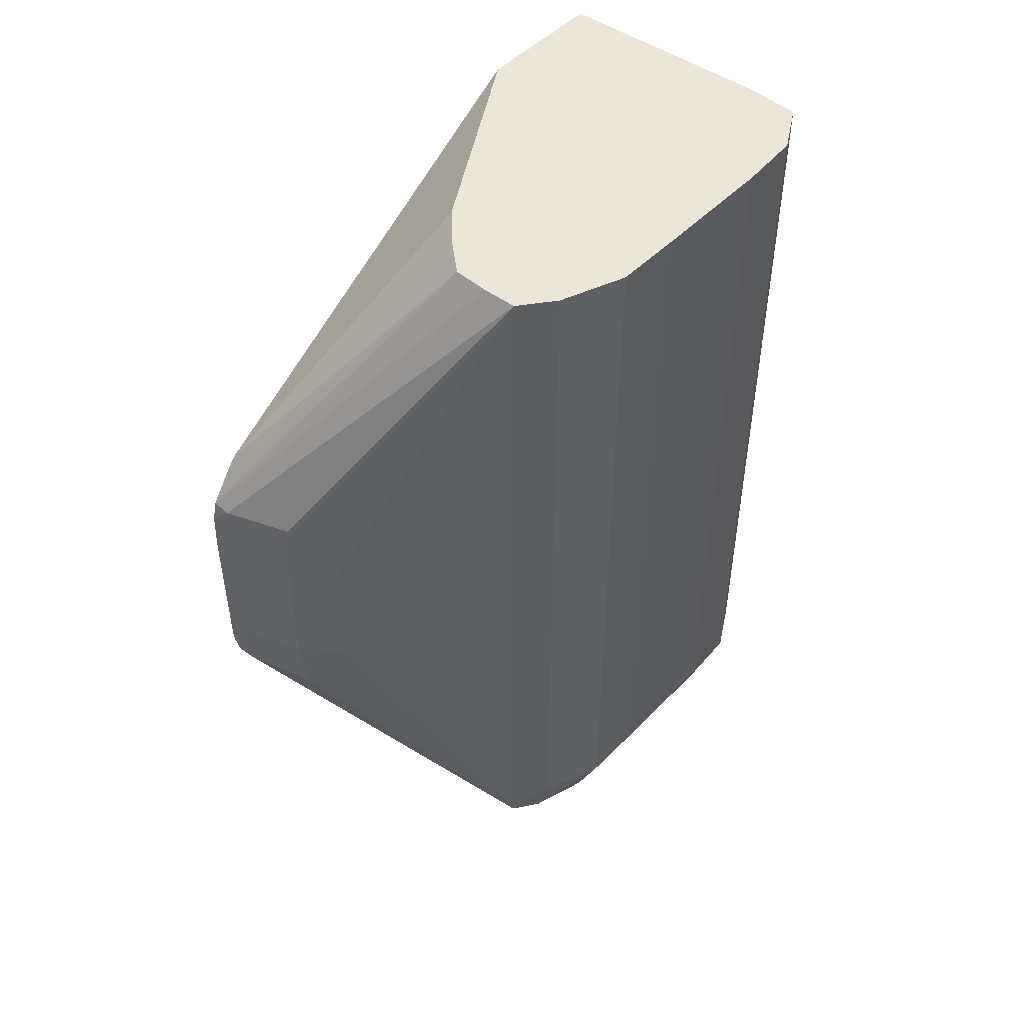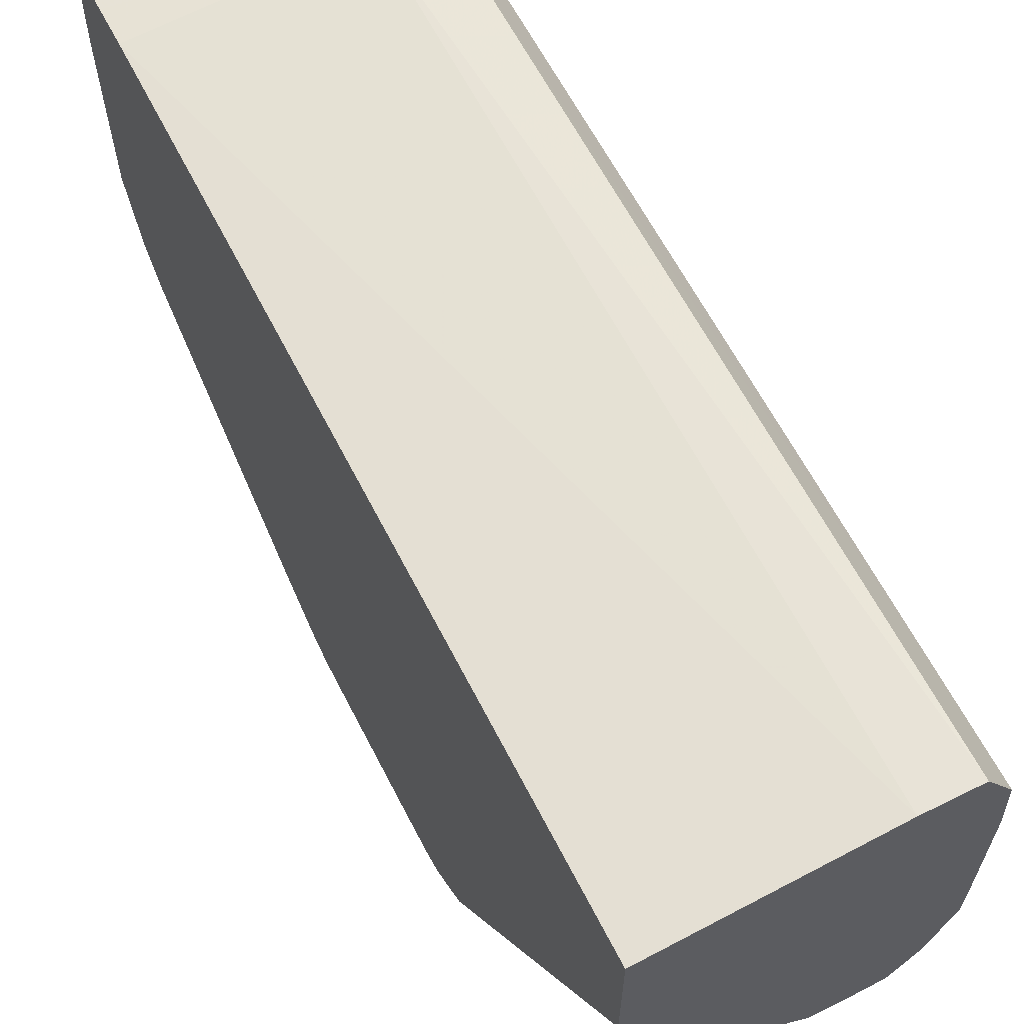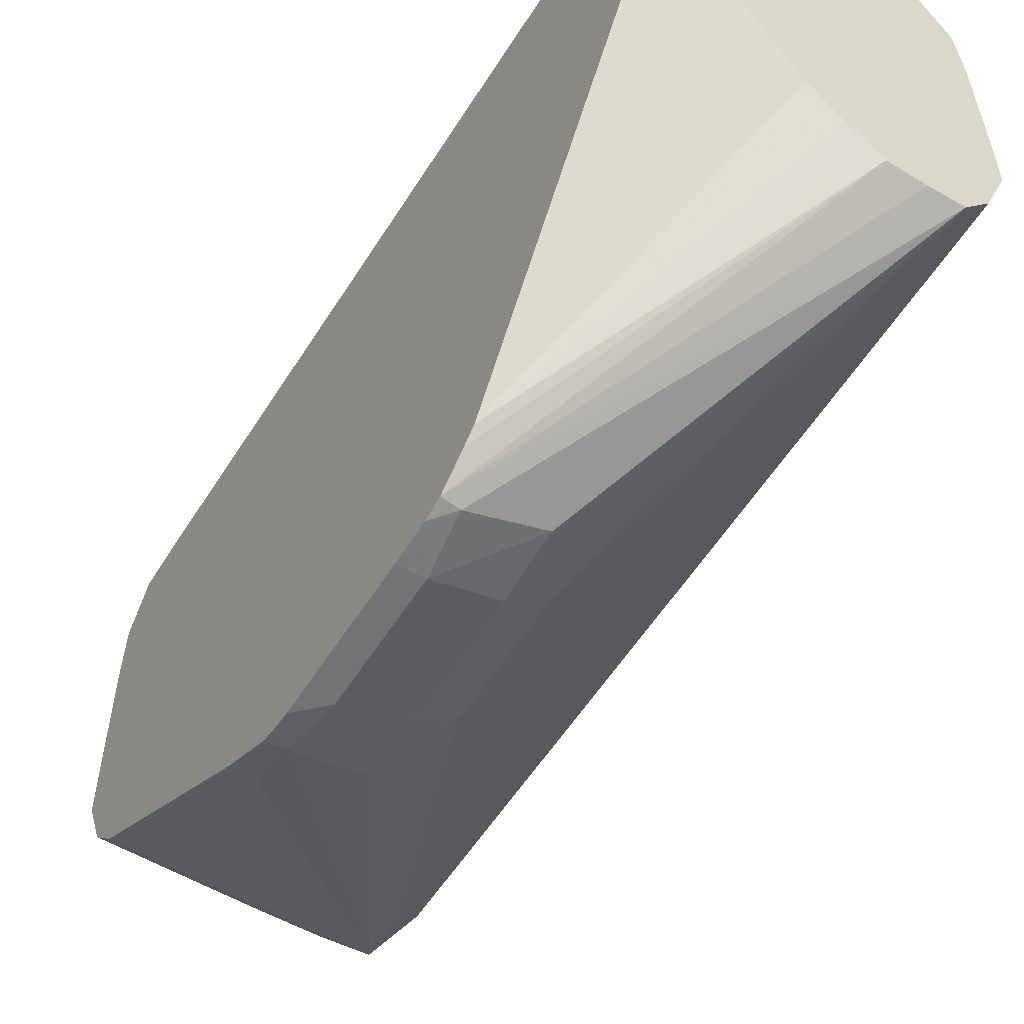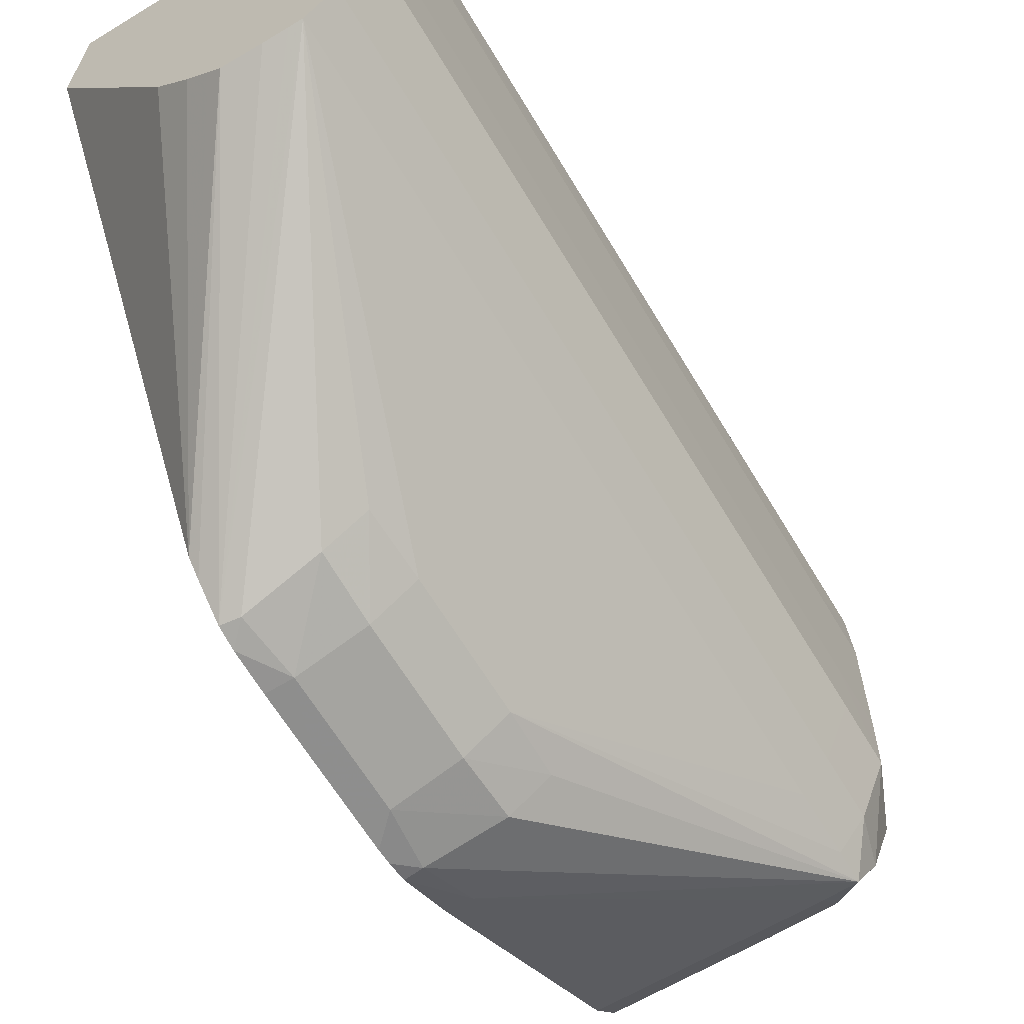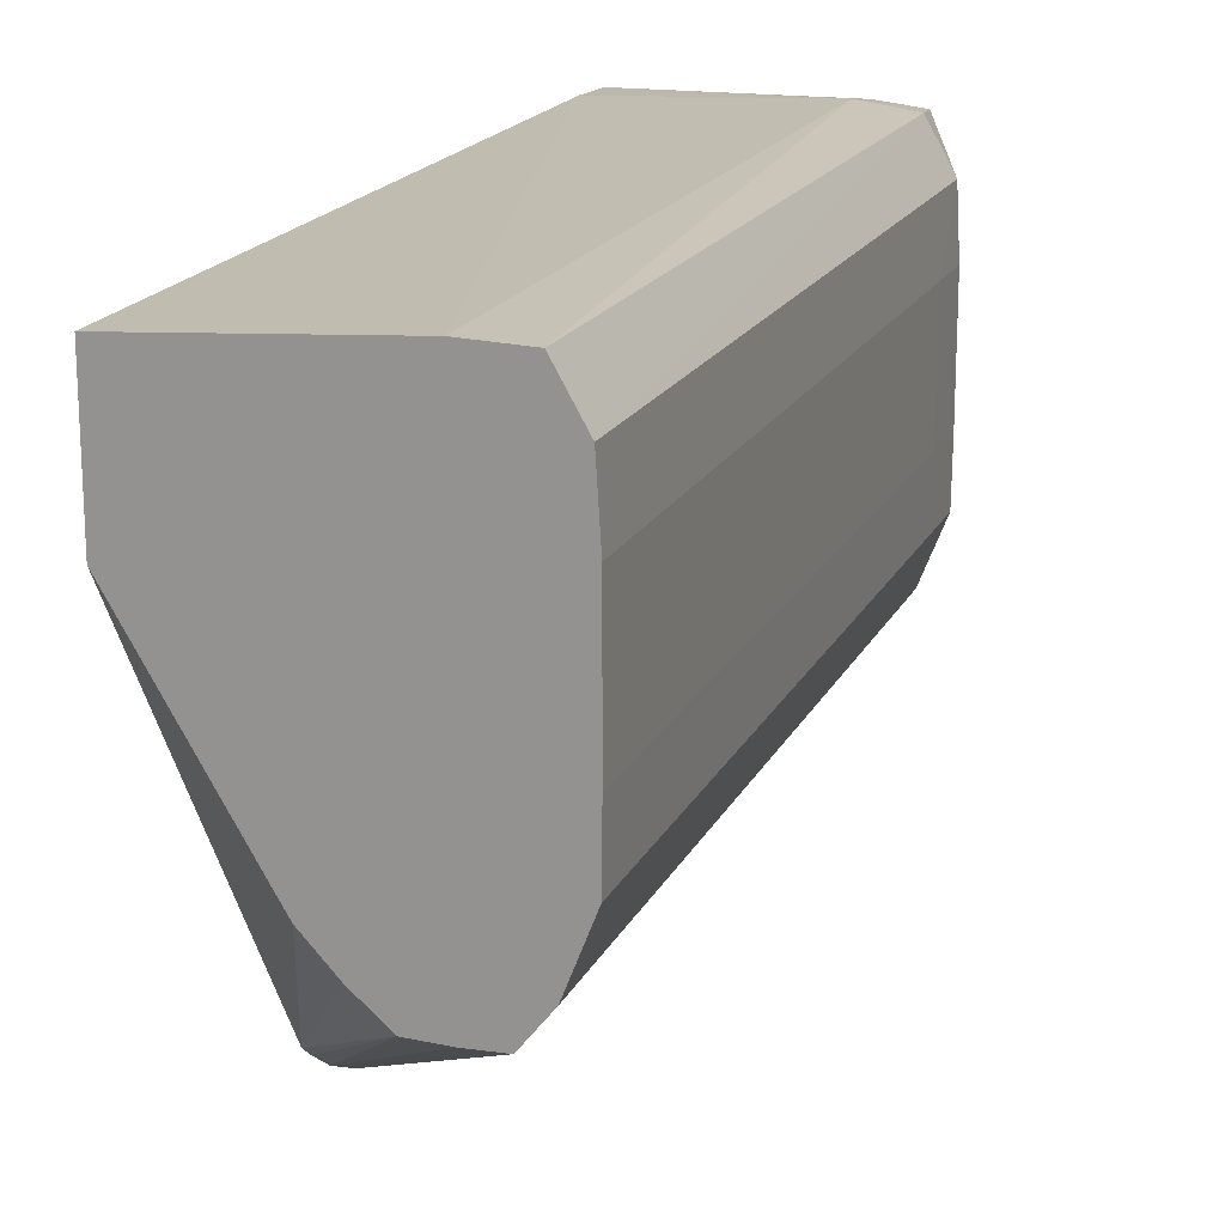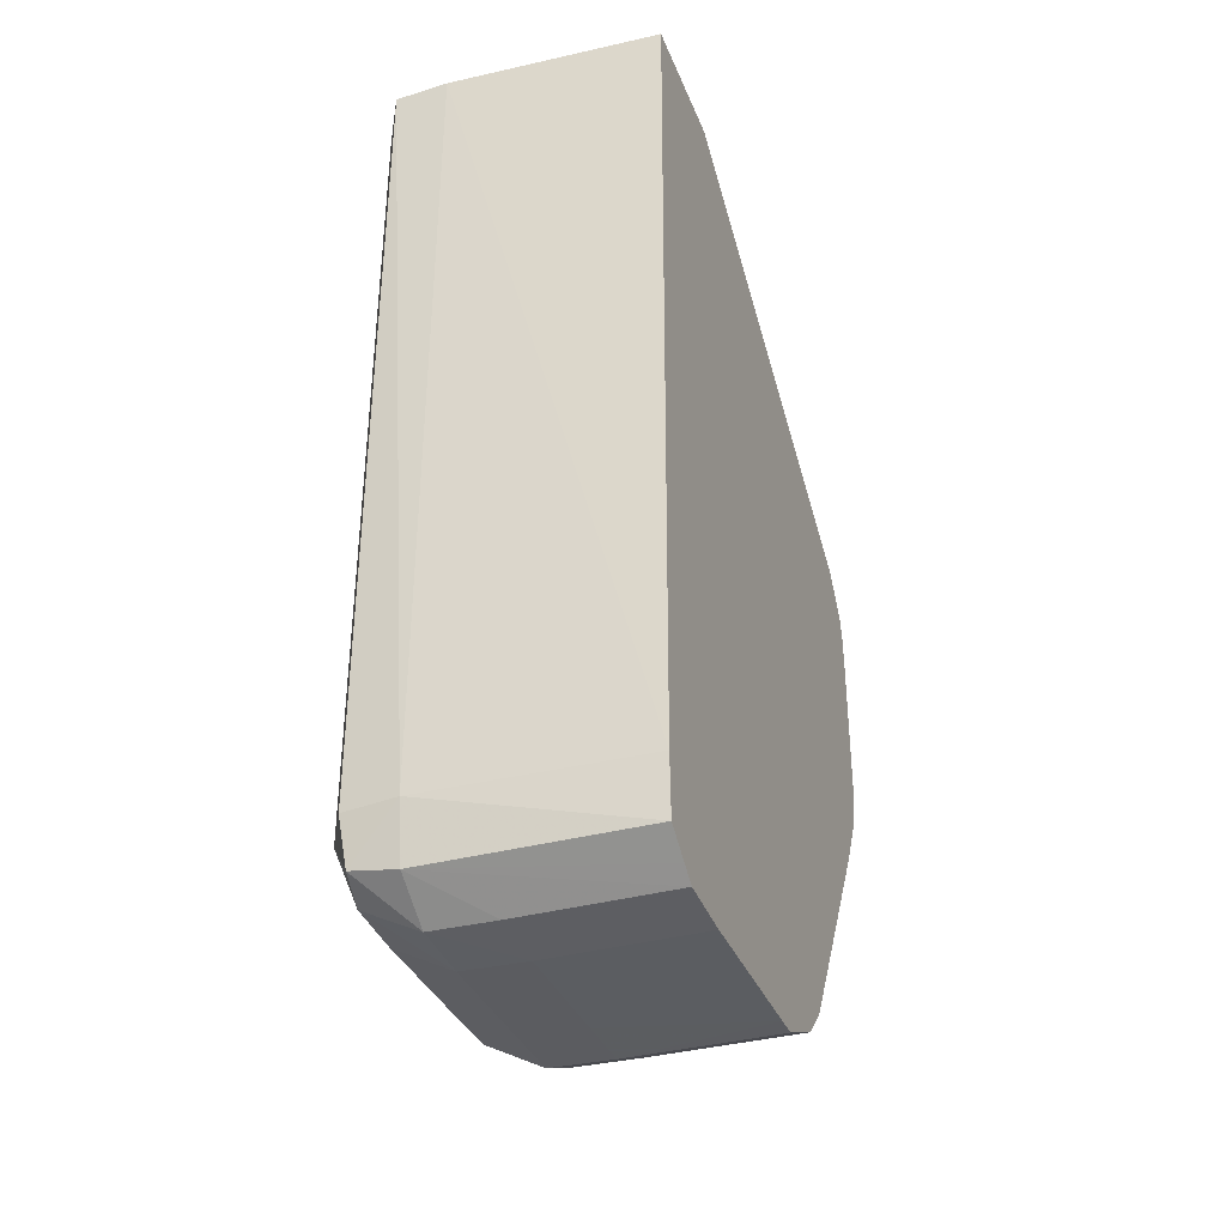
<metadata>
{"format":"obj","ext":"obj","renderer":"f3d","projection":"perspective","resolution":1024,"background":"white","views":[{"elev":48.8,"azim":-138.5,"up":"+Y"},{"elev":63.0,"azim":152.8,"up":"+Z"},{"elev":-56.4,"azim":148.2,"up":"+Z"},{"elev":-64.3,"azim":-149.1,"up":"+Z"},{"elev":17.8,"azim":-160.9,"up":"+Z"},{"elev":-35.5,"azim":20.0,"up":"+Y"}]}
</metadata>
<code>
v 0.009248 -0.8839 0.1104
v -0.007204 -0.8839 0.1081
v -0.004961 -0.8988 0.1066
v 0.009248 -0.9015 0.1078
v 0.07348 -0.9016 0.1073
v 0.07348 -0.8952 0.1076
v 0.07348 -0.8839 0.108
v 0.009248 -0.6427 0.1087
v -0.007125 -0.6427 0.108
v -0.01522 -0.8839 0.09389
v -0.01518 -0.6427 0.09389
v -0.007785 -0.9018 0.09389
v 0.009248 -0.9105 0.09389
v 0.02834 -0.9109 0.09389
v 0.07348 -0.9109 0.09389
v 0.07348 -0.9075 0.09879
v 0.07348 -0.6427 0.1046
v -0.01639 -0.8648 0.0748
v -0.01633 -0.8839 0.0748
v -0.01562 -0.6427 0.08684
v -0.01639 -0.6427 0.0748
v -0.008287 -0.9022 0.0748
v 0.009248 -0.9115 0.0748
v 0.02834 -0.912 0.0748
v 0.07348 -0.912 0.0748
v 0.07348 -0.6427 0.06535
v -0.01639 -0.8648 0.03661
v -0.01633 -0.8839 0.03661
v -0.01639 -0.6427 0.03661
v -0.008287 -0.9022 0.03661
v 0.009248 -0.9115 0.03661
v 0.02834 -0.912 0.03661
v 0.07348 -0.912 0.03661
v 0.03842 -0.6427 0.006317
v 0.07348 -0.7193 -0.05657
v -0.01619 -0.8648 0.01754
v -0.01613 -0.8839 0.01754
v -0.01632 -0.6427 0.02956
v -0.00819 -0.9022 0.01754
v 0.009248 -0.9114 0.01754
v 0.02834 -0.912 0.01754
v 0.07348 -0.912 0.02447
v 0.02952 -0.6427 -0.003239
v 0.07348 -0.7236 -0.06003
v 0.01997 -0.6427 -0.01146
v 0.02351 -0.6427 -0.008419
v -0.008726 -0.8648 -0.001559
v -0.008682 -0.8839 -0.001559
v -0.01619 -0.6427 0.01754
v -0.01342 -0.6427 0.01046
v -0.004468 -0.8981 -0.001559
v 0.009248 -0.9031 -0.001559
v 0.02834 -0.9034 -0.001559
v 0.07348 -0.912 0.01754
v 0.07348 -0.7324 -0.06638
v 0.009248 -0.6427 -0.01183
v -0.0008875 -0.7884 -0.01148
v -0.0008875 -0.8648 -0.01146
v -0.0008611 -0.8839 -0.01145
v -0.008726 -0.6427 -0.001559
v -0.0006676 -0.8939 -0.01132
v 0.009248 -0.8941 -0.01145
v 0.02834 -0.8942 -0.01146
v 0.07348 -0.8976 -0.007859
v 0.07348 -0.9034 -0.001559
v 0.07348 -0.7384 -0.06784
v 0.06818 -0.733 -0.06647
v -0.0008875 -0.6427 -0.01146
v 0.00286 -0.6427 -0.0116
v 0.03555 -0.7884 -0.05294
v -0.0008875 -0.7312 -0.01148
v 0.03634 -0.8075 -0.05173
v 0.04742 -0.8075 -0.06014
v 0.06818 -0.8056 -0.0667
v 0.06652 -0.8237 -0.05681
v 0.07348 -0.8237 -0.05683
v 0.07348 -0.8942 -0.01146
v 0.07348 -0.7503 -0.06836
v 0.06591 -0.7503 -0.06824
v 0.04742 -0.7312 -0.06036
v 0.03609 -0.7312 -0.05214
v 0.03555 -0.7503 -0.05294
v 0.04742 -0.7884 -0.06232
v 0.06591 -0.7884 -0.06824
v 0.07348 -0.8002 -0.06791
v 0.07348 -0.8062 -0.06661
v 0.07348 -0.7694 -0.06838
v 0.04742 -0.7503 -0.06232
v 0.07348 -0.7845 -0.06838
v 0.07348 -0.7959 -0.06836
f 1 2 3
f 1 3 4
f 1 4 5
f 1 5 6
f 1 6 7
f 1 7 8
f 1 8 9
f 1 9 2
f 2 10 3
f 2 9 11
f 2 11 10
f 3 12 13
f 3 13 4
f 3 10 12
f 4 13 14
f 4 14 15
f 4 15 16
f 4 16 5
f 5 16 15
f 5 15 25
f 5 25 33
f 5 33 42
f 5 42 54
f 5 54 65
f 5 65 64
f 5 64 77
f 5 77 76
f 5 76 86
f 5 86 85
f 5 85 90
f 5 90 89
f 5 89 87
f 5 87 78
f 5 78 66
f 5 66 55
f 5 55 44
f 5 44 35
f 5 35 26
f 5 26 17
f 5 17 7
f 5 7 6
f 7 17 8
f 8 17 26
f 8 26 34
f 8 34 43
f 8 43 46
f 8 46 45
f 8 45 56
f 8 56 69
f 8 69 68
f 8 68 60
f 8 60 50
f 8 50 49
f 8 49 38
f 8 38 29
f 8 29 21
f 8 21 20
f 8 20 11
f 8 11 9
f 10 18 19
f 10 19 12
f 10 11 20
f 10 20 21
f 10 21 18
f 12 22 23
f 12 23 13
f 12 19 22
f 13 23 24
f 13 24 14
f 14 24 25
f 14 25 15
f 18 27 28
f 18 28 19
f 18 21 29
f 18 29 27
f 19 28 30
f 19 30 22
f 22 30 31
f 22 31 23
f 23 31 32
f 23 32 24
f 24 32 33
f 24 33 25
f 26 35 34
f 27 36 37
f 27 37 28
f 27 29 38
f 27 38 36
f 28 37 39
f 28 39 30
f 30 39 40
f 30 40 31
f 31 40 41
f 31 41 32
f 32 41 42
f 32 42 33
f 34 35 43
f 35 44 45
f 35 45 46
f 35 46 43
f 36 47 48
f 36 48 37
f 36 38 49
f 36 49 50
f 36 50 47
f 37 48 51
f 37 51 39
f 39 51 40
f 40 51 52
f 40 52 41
f 41 52 53
f 41 53 65
f 41 65 54
f 41 54 42
f 44 55 45
f 45 55 56
f 47 57 58
f 47 58 59
f 47 59 48
f 47 50 60
f 47 60 71
f 47 71 57
f 48 59 61
f 48 61 51
f 51 61 52
f 52 61 62
f 52 62 53
f 53 62 63
f 53 63 64
f 53 64 65
f 55 66 67
f 55 67 68
f 55 68 69
f 55 69 56
f 57 70 58
f 57 71 82
f 57 82 70
f 58 70 59
f 59 70 61
f 60 68 71
f 61 70 72
f 61 72 73
f 61 73 74
f 61 74 75
f 61 75 62
f 62 75 76
f 62 76 63
f 63 77 64
f 63 76 77
f 66 78 79
f 66 79 67
f 67 79 80
f 67 80 68
f 68 80 81
f 68 81 82
f 68 82 71
f 70 83 72
f 70 82 88
f 70 88 83
f 72 83 73
f 73 83 84
f 73 84 74
f 74 84 85
f 74 85 86
f 74 86 75
f 75 86 76
f 78 87 79
f 79 88 80
f 79 87 89
f 79 89 84
f 79 84 83
f 79 83 88
f 80 88 81
f 81 88 82
f 84 89 90
f 84 90 85

</code>
